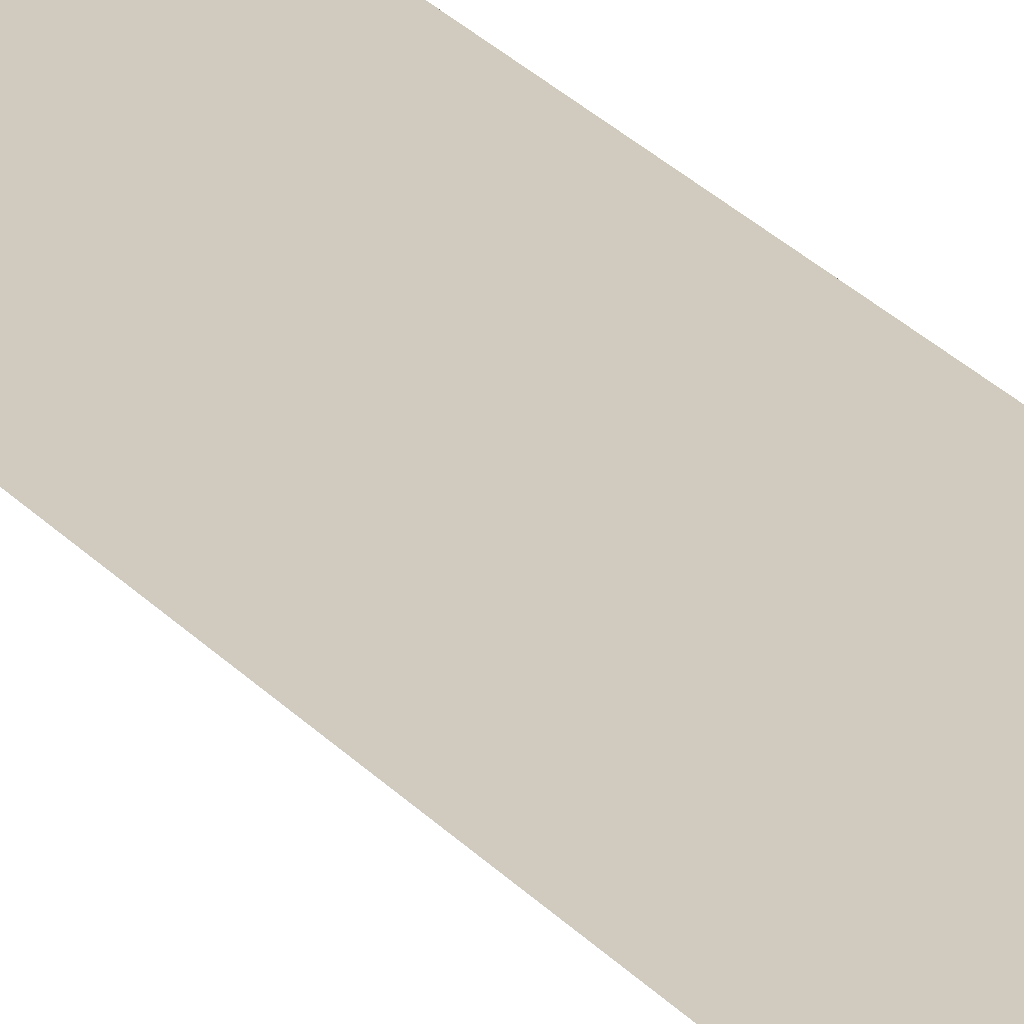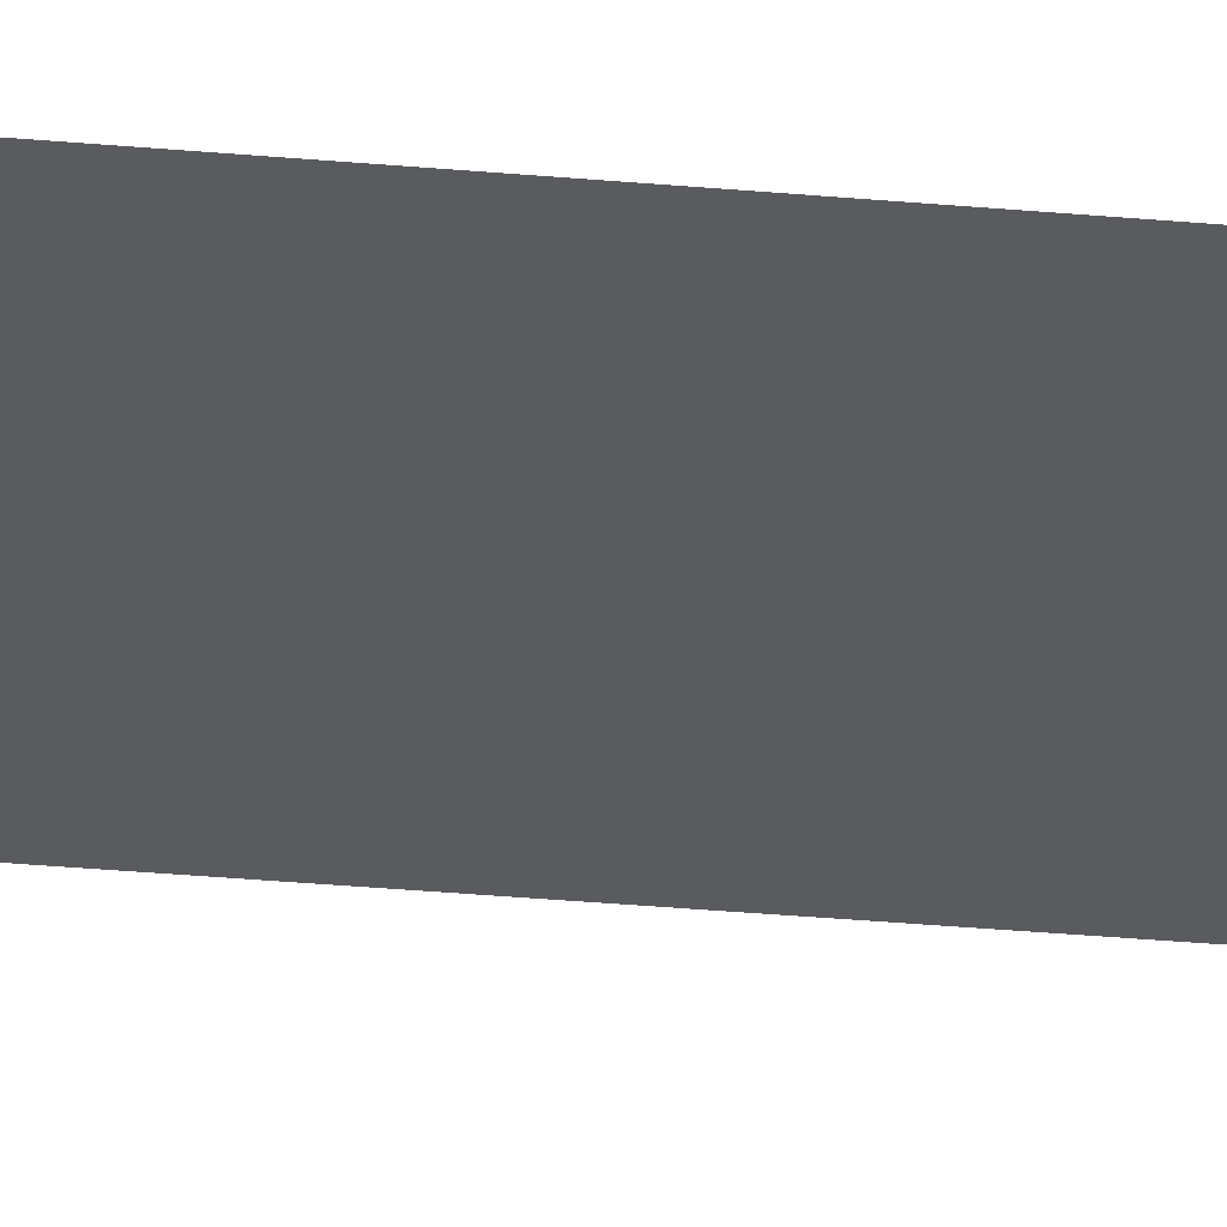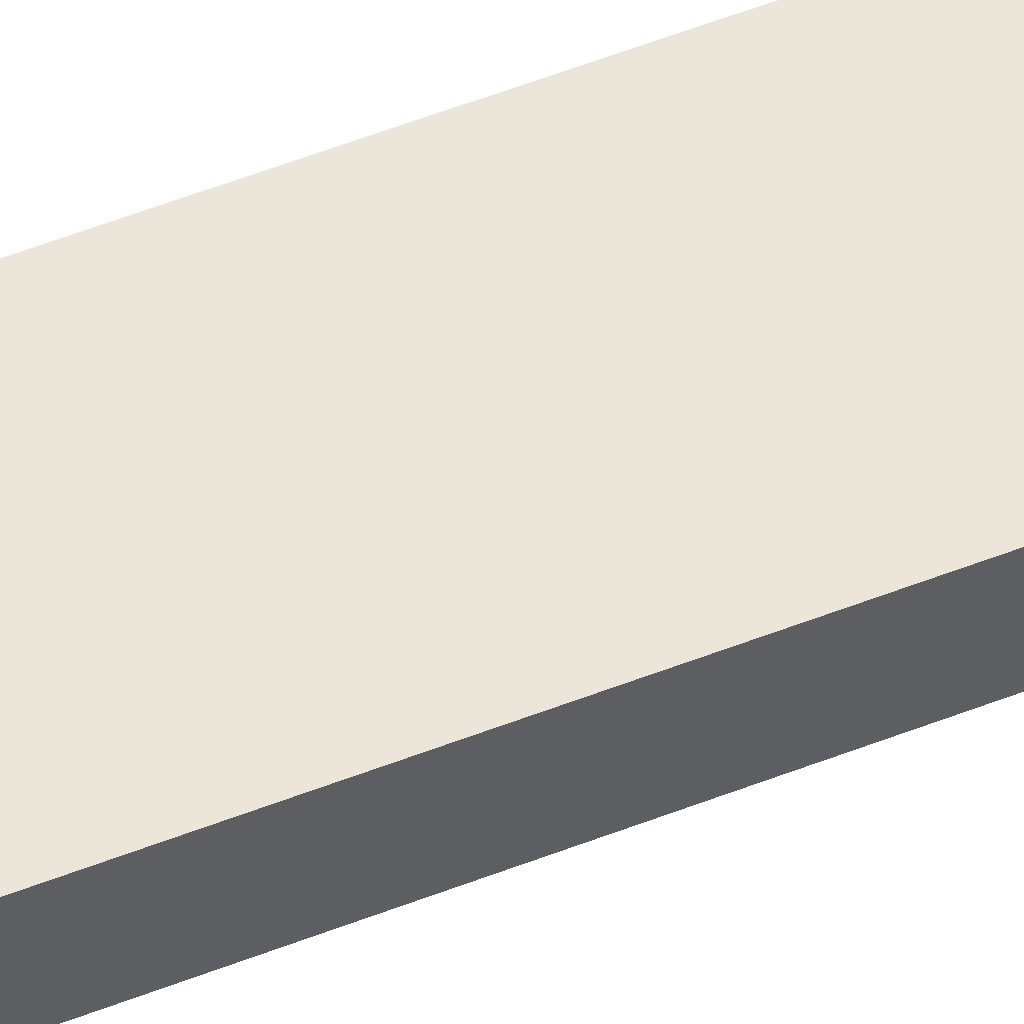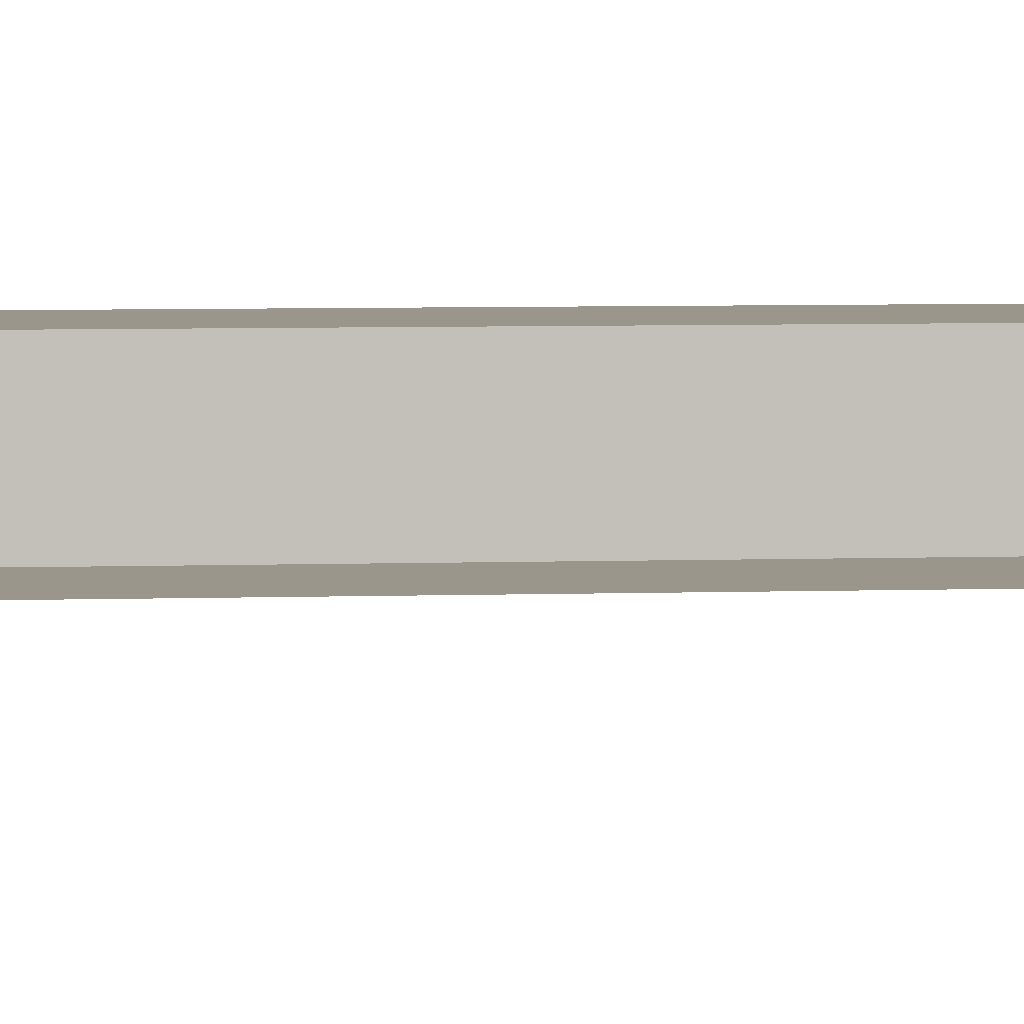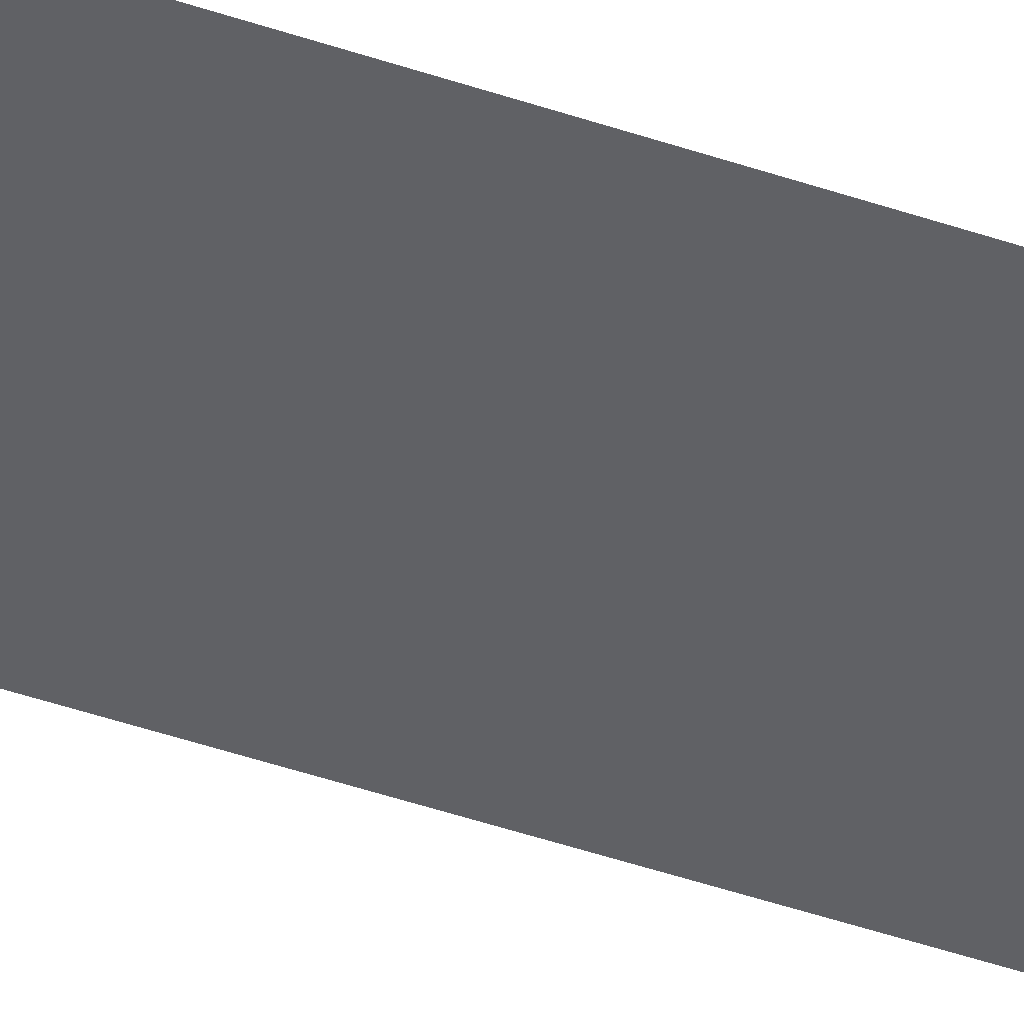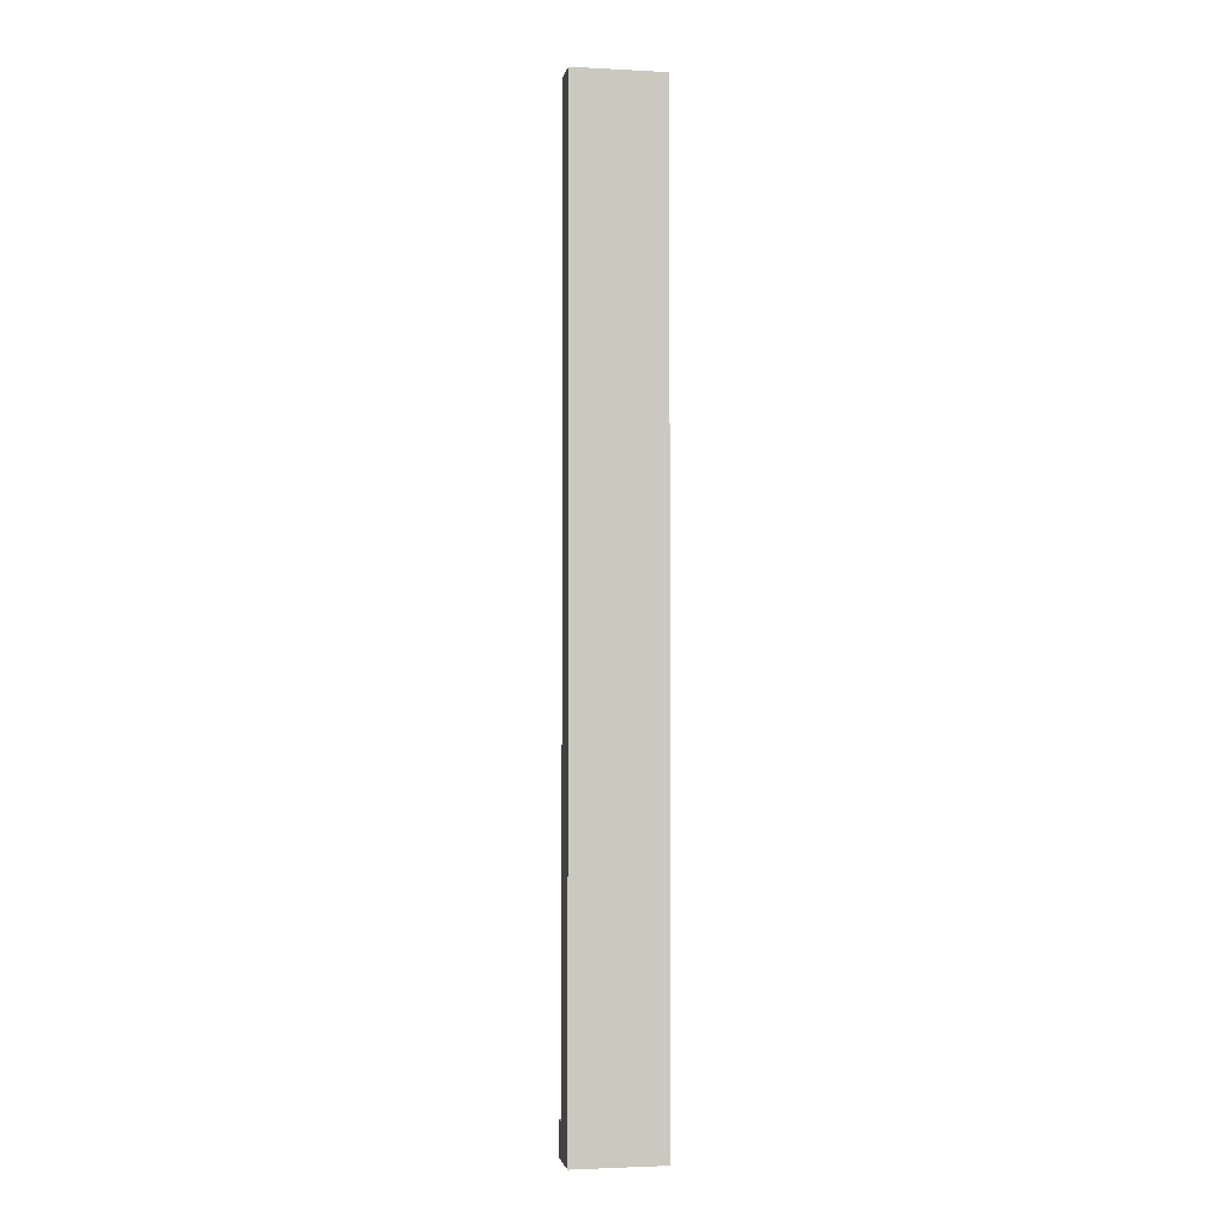
<metadata>
{"format":"obj","ext":"obj","renderer":"f3d","projection":"perspective","resolution":1024,"background":"white","views":[{"elev":23.4,"azim":-28.6,"up":"+Y"},{"elev":-32.5,"azim":-97.3,"up":"+Y"},{"elev":55.7,"azim":67.7,"up":"+Y"},{"elev":2.3,"azim":-103.9,"up":"+Y"},{"elev":-47.5,"azim":-111.0,"up":"+Y"},{"elev":-2.3,"azim":169.5,"up":"+Z"}]}
</metadata>
<code>
o LVL1-FloorB
v 3.333 2.472 -36.57
v -3.333 2.472 -36.57
v 3.333 2.472 34.1
v 3.333 0 -34.1
v 3.333 -1.227 -36.54
v -3.333 -1.227 -36.54
v 3.333 -1.227 -34.1
v -3.333 -1.227 -34.1
v -3.333 0 -34.1
v -3.333 0 34.1
v 3.333 0 34.1
v -3.333 2.472 34.1
f 2 1 5 6
f 2 12 3 1
f 3 11 4 1
f 7 5 1 4
f 5 7 8 6
f 7 4 9 8
f 4 11 10 9
f 12 10 11 3

</code>
